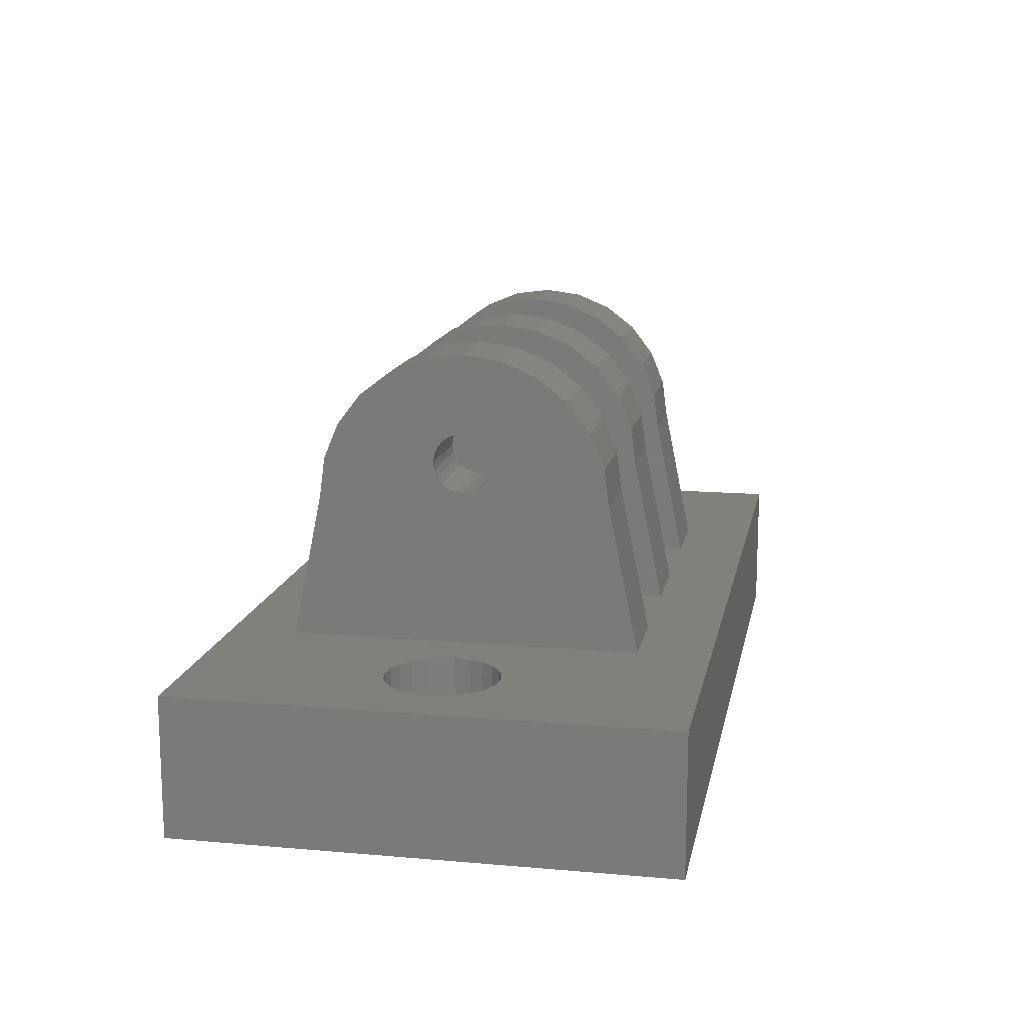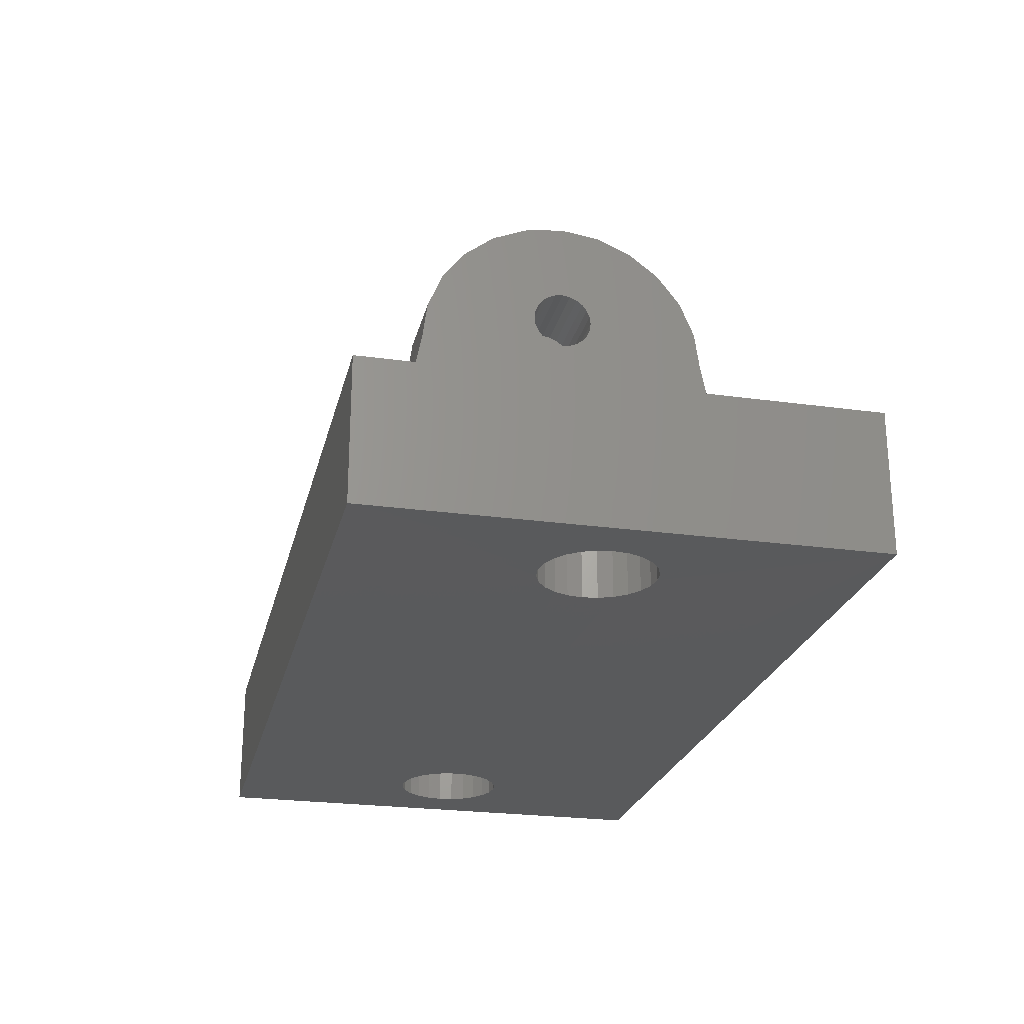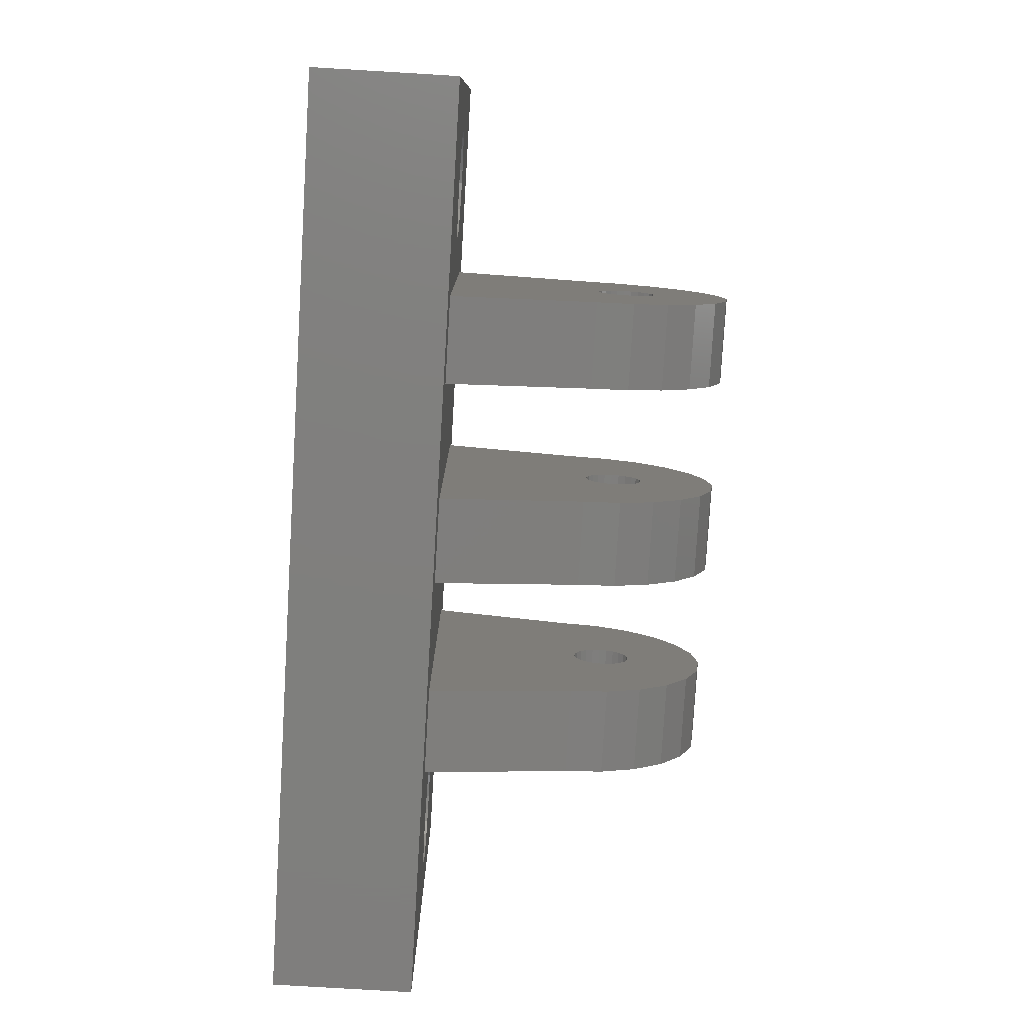
<metadata>
{"format":"stl","ext":"stl","renderer":"f3d","projection":"perspective","resolution":1024,"background":"white","views":[{"elev":14.0,"azim":100.9,"up":"+Z"},{"elev":-24.2,"azim":77.1,"up":"+Z"},{"elev":-79.3,"azim":-93.4,"up":"+Y"}]}
</metadata>
<code>
# stl→obj: 338 verts, 682 faces
v 0 34.96 0
v 3.622 18.52 -0.002644
v 0 0 0
v 4.022 19.48 -0.002644
v 4.658 20.31 -0.002644
v 5.487 20.95 -0.002644
v 6.453 21.35 -0.002644
v 64.9 34.96 0
v 3.485 17.48 -0.002644
v 7.49 21.49 -0.002644
v 8.526 21.35 -0.002644
v 9.492 20.95 -0.002644
v 10.32 20.31 -0.002644
v 10.96 19.48 -0.002644
v 11.36 18.52 -0.002644
v 11.49 17.48 -0.002644
v 53.9 19.49 0.005905
v 53.5 18.52 0.005905
v 53.36 17.48 0.005905
v 54.54 20.32 0.005905
v 55.37 20.96 0.005905
v 56.34 21.36 0.005905
v 57.38 21.5 0.005905
v 58.42 21.36 0.005905
v 59.38 20.96 0.005905
v 60.22 20.32 0.005905
v 60.85 19.49 0.005905
v 61.25 18.52 0.005905
v 61.39 17.48 0.005905
v 6.453 13.61 -0.002644
v 64.9 0 0
v 5.487 14.01 -0.002644
v 4.658 14.65 -0.002644
v 4.022 15.48 -0.002644
v 3.622 16.45 -0.002644
v 7.49 13.48 -0.002644
v 8.526 13.61 -0.002644
v 9.492 14.01 -0.002644
v 10.32 14.65 -0.002644
v 10.96 15.48 -0.002644
v 11.36 16.45 -0.002644
v 53.9 15.48 0.005905
v 53.5 16.44 0.005905
v 54.54 14.64 0.005905
v 55.37 14.01 0.005905
v 56.34 13.61 0.005905
v 57.38 13.47 0.005905
v 58.42 13.61 0.005905
v 59.38 14.01 0.005905
v 60.22 14.64 0.005905
v 60.85 15.48 0.005905
v 61.25 16.44 0.005905
v 64.9 0 10.01
v 0 0 10.01
v 0 34.96 10.01
v 64.9 34.96 10.01
v 49.82 7.277 23.09
v 43.62 6.923 20.41
v 49.82 6.923 20.41
v 43.62 7.277 23.09
v 43.62 4.804 10.01
v 49.82 4.804 10.01
v 43.62 26.29 25.6
v 49.82 27.32 23.09
v 43.62 27.32 23.09
v 49.82 26.29 25.6
v 43.62 24.64 27.75
v 49.82 24.64 27.75
v 49.82 22.49 29.4
v 43.62 22.49 29.4
v 49.82 19.99 30.43
v 43.62 19.99 30.43
v 49.82 17.3 30.79
v 43.62 17.3 30.79
v 49.82 14.61 30.43
v 43.62 14.61 30.43
v 49.82 12.11 29.4
v 43.62 12.11 29.4
v 49.82 9.962 27.75
v 43.62 9.962 27.75
v 43.62 8.313 25.6
v 49.82 8.313 25.6
v 49.82 27.68 20.41
v 43.62 27.68 20.41
v 49.82 29.8 10.01
v 43.62 29.8 10.01
v 43.62 15.27 23.67
v 43.62 15.19 23.12
v 43.62 15.49 24.17
v 43.62 15.83 24.6
v 43.62 16.27 24.93
v 43.62 16.78 25.14
v 43.62 17.32 25.2
v 43.62 17.87 25.13
v 43.62 18.38 24.91
v 43.62 18.81 24.57
v 43.62 19.14 24.13
v 43.62 19.34 23.62
v 43.62 19.41 23.07
v 43.62 15.79 21.62
v 43.62 15.46 22.06
v 43.62 15.26 22.57
v 43.62 16.22 21.28
v 43.62 16.73 21.06
v 43.62 17.27 20.99
v 43.62 17.82 21.05
v 43.62 18.33 21.26
v 43.62 18.77 21.59
v 43.62 19.11 22.02
v 43.62 19.33 22.52
v 3.622 16.45 10.01
v 4.022 15.48 10.01
v 4.658 14.65 10.01
v 5.487 14.01 10.01
v 6.453 13.61 10.01
v 3.485 17.48 10.01
v 7.49 13.48 10.01
v 8.526 13.61 10.01
v 9.492 14.01 10.01
v 10.32 14.65 10.01
v 10.96 15.48 10.01
v 11.36 16.45 10.01
v 11.49 17.48 10.01
v 53.9 15.48 10.01
v 53.5 16.44 10.01
v 53.36 17.48 10.01
v 54.54 14.64 10.01
v 55.37 14.01 10.01
v 56.34 13.61 10.01
v 57.38 13.47 10.01
v 58.42 13.61 10.01
v 59.38 14.01 10.01
v 60.22 14.64 10.01
v 60.85 15.48 10.01
v 61.25 16.44 10.01
v 61.39 17.48 10.01
v 6.453 21.35 10.01
v 5.487 20.95 10.01
v 4.658 20.31 10.01
v 4.022 19.48 10.01
v 3.622 18.52 10.01
v 7.49 21.49 10.01
v 8.526 21.35 10.01
v 9.492 20.95 10.01
v 10.32 20.31 10.01
v 10.96 19.48 10.01
v 11.36 18.52 10.01
v 53.9 19.49 10.01
v 53.5 18.52 10.01
v 54.54 20.32 10.01
v 55.37 20.96 10.01
v 56.34 21.36 10.01
v 57.38 21.5 10.01
v 58.42 21.36 10.01
v 59.38 20.96 10.01
v 60.22 20.32 10.01
v 60.85 19.49 10.01
v 61.25 18.52 10.01
v 49.82 15.79 21.62
v 49.82 15.46 22.06
v 49.82 15.26 22.57
v 49.82 15.19 23.12
v 49.82 16.22 21.28
v 49.82 16.73 21.06
v 49.82 17.27 20.99
v 49.82 17.82 21.05
v 49.82 18.33 21.26
v 49.82 18.77 21.59
v 49.82 19.11 22.02
v 49.82 19.33 22.52
v 49.82 19.41 23.07
v 49.82 15.27 23.67
v 49.82 15.49 24.17
v 49.82 15.83 24.6
v 49.82 16.27 24.93
v 49.82 16.78 25.14
v 49.82 17.32 25.2
v 49.82 17.87 25.13
v 49.82 18.38 24.91
v 49.82 18.81 24.57
v 49.82 19.14 24.13
v 49.82 19.34 23.62
v 35.58 19.41 23.07
v 29.38 19.33 22.52
v 35.58 19.33 22.52
v 29.38 19.41 23.07
v 35.58 19.14 24.13
v 29.38 19.34 23.62
v 35.58 19.34 23.62
v 29.38 19.14 24.13
v 35.58 19.11 22.02
v 29.38 18.77 21.59
v 35.58 18.77 21.59
v 29.38 19.11 22.02
v 29.38 15.27 23.67
v 35.58 15.19 23.12
v 29.38 15.19 23.12
v 35.58 15.27 23.67
v 35.58 18.81 24.57
v 29.38 18.81 24.57
v 35.58 17.27 20.99
v 29.38 17.82 21.05
v 29.38 17.27 20.99
v 35.58 17.82 21.05
v 35.58 17.87 25.13
v 29.38 17.32 25.2
v 29.38 17.87 25.13
v 35.58 17.32 25.2
v 35.58 18.38 24.91
v 29.38 18.38 24.91
v 29.38 15.49 24.17
v 35.58 15.49 24.17
v 35.58 16.27 24.93
v 29.38 15.83 24.6
v 29.38 16.27 24.93
v 35.58 15.83 24.6
v 35.58 16.78 25.14
v 29.38 16.78 25.14
v 35.58 15.26 22.57
v 29.38 15.26 22.57
v 35.58 18.33 21.26
v 29.38 18.33 21.26
v 35.58 15.79 21.62
v 29.38 16.22 21.28
v 29.38 15.79 21.62
v 35.58 16.22 21.28
v 29.38 16.73 21.06
v 35.58 16.73 21.06
v 35.58 15.46 22.06
v 29.38 15.46 22.06
v 35.58 29.8 10.01
v 35.58 6.923 20.41
v 35.58 4.804 10.01
v 35.58 7.277 23.09
v 35.58 8.313 25.6
v 35.58 9.962 27.75
v 35.58 12.11 29.4
v 35.58 14.61 30.43
v 35.58 19.99 30.43
v 35.58 22.49 29.4
v 35.58 24.64 27.75
v 35.58 26.29 25.6
v 35.58 27.68 20.41
v 35.58 27.32 23.09
v 35.58 17.3 30.79
v 29.39 24.64 27.75
v 29.39 22.49 29.4
v 29.39 14.61 30.43
v 29.39 17.3 30.79
v 29.39 19.99 30.43
v 29.39 6.923 20.41
v 29.39 29.8 10.01
v 29.39 4.804 10.01
v 29.39 7.277 23.09
v 29.39 8.313 25.6
v 29.39 9.962 27.75
v 29.39 12.11 29.4
v 29.39 26.29 25.6
v 29.39 27.68 20.41
v 29.39 27.32 23.09
v 21.13 19.41 23.07
v 14.93 19.33 22.52
v 21.13 19.33 22.52
v 14.93 19.41 23.07
v 21.13 18.81 24.57
v 14.93 18.38 24.91
v 14.93 18.81 24.57
v 21.13 18.38 24.91
v 21.13 18.33 21.26
v 14.93 18.77 21.59
v 14.93 18.33 21.26
v 21.13 18.77 21.59
v 21.13 17.32 25.2
v 14.93 16.78 25.14
v 14.93 17.32 25.2
v 21.13 16.78 25.14
v 14.93 15.49 24.17
v 21.13 15.27 23.67
v 14.93 15.27 23.67
v 21.13 15.49 24.17
v 21.13 19.11 22.02
v 14.93 19.11 22.02
v 21.13 15.19 23.12
v 14.93 15.19 23.12
v 21.13 17.27 20.99
v 14.93 17.82 21.05
v 14.93 17.27 20.99
v 21.13 17.82 21.05
v 21.13 16.27 24.93
v 14.93 15.83 24.6
v 14.93 16.27 24.93
v 21.13 15.83 24.6
v 14.93 19.14 24.13
v 21.13 19.14 24.13
v 14.93 17.87 25.13
v 21.13 17.87 25.13
v 14.93 19.34 23.62
v 21.13 19.34 23.62
v 21.13 16.22 21.28
v 14.93 16.73 21.06
v 14.93 16.22 21.28
v 21.13 16.73 21.06
v 14.93 15.26 22.57
v 21.13 15.46 22.06
v 14.93 15.46 22.06
v 21.13 15.26 22.57
v 21.13 15.79 21.62
v 14.93 15.79 21.62
v 21.13 29.8 10.01
v 21.13 6.923 20.41
v 21.13 4.804 10.01
v 21.13 7.277 23.09
v 21.13 8.313 25.6
v 21.13 9.962 27.75
v 21.13 12.11 29.4
v 21.13 14.61 30.43
v 21.13 19.99 30.43
v 21.13 22.49 29.4
v 21.13 24.64 27.75
v 21.13 26.29 25.6
v 21.13 27.68 20.41
v 21.13 27.32 23.09
v 21.13 17.3 30.79
v 14.93 24.64 27.75
v 14.93 22.49 29.4
v 14.93 14.61 30.43
v 14.93 17.3 30.79
v 14.93 19.99 30.43
v 14.93 6.923 20.41
v 14.93 29.8 10.01
v 14.93 4.804 10.01
v 14.93 7.277 23.09
v 14.93 8.313 25.6
v 14.93 9.962 27.75
v 14.93 12.11 29.4
v 14.93 26.29 25.6
v 14.93 27.68 20.41
v 14.93 27.32 23.09
f 1 2 3
f 2 1 4
f 4 1 5
f 5 1 6
f 6 1 7
f 7 1 8
f 3 2 9
f 7 8 10
f 10 8 11
f 11 8 12
f 12 8 13
f 13 8 14
f 14 8 15
f 15 8 16
f 16 8 17
f 16 17 18
f 16 18 19
f 17 8 20
f 20 8 21
f 21 8 22
f 22 8 23
f 23 8 24
f 24 8 25
f 25 8 26
f 26 8 27
f 27 8 28
f 28 8 29
f 3 30 31
f 30 3 32
f 32 3 33
f 33 3 34
f 34 3 35
f 35 3 9
f 31 30 36
f 31 36 37
f 31 37 38
f 31 38 39
f 31 39 40
f 31 40 41
f 31 41 16
f 31 16 42
f 42 16 43
f 43 16 19
f 31 42 44
f 31 44 45
f 31 45 46
f 31 46 47
f 31 47 48
f 31 48 49
f 31 49 50
f 31 50 51
f 31 51 52
f 31 52 29
f 31 29 8
f 53 3 31
f 3 53 54
f 55 8 1
f 8 55 56
f 57 58 59
f 58 57 60
f 59 61 62
f 61 59 58
f 63 64 65
f 64 63 66
f 67 66 63
f 66 67 68
f 69 67 70
f 67 69 68
f 71 70 72
f 70 71 69
f 73 72 74
f 72 73 71
f 75 74 76
f 74 75 73
f 77 76 78
f 76 77 75
f 79 78 80
f 78 79 77
f 79 81 82
f 81 79 80
f 82 60 57
f 60 82 81
f 65 83 84
f 83 65 64
f 84 85 86
f 85 84 83
f 55 3 54
f 3 55 1
f 8 53 31
f 53 8 56
f 62 86 61
f 86 62 85
f 76 87 88
f 87 76 74
f 87 74 89
f 89 74 90
f 90 74 91
f 91 74 92
f 92 74 93
f 93 74 72
f 93 72 94
f 94 72 95
f 95 72 96
f 96 72 97
f 97 72 98
f 98 72 99
f 58 86 61
f 86 58 60
f 86 60 81
f 86 81 100
f 100 81 80
f 100 80 101
f 101 80 78
f 101 78 102
f 102 78 88
f 88 78 76
f 86 100 103
f 86 103 104
f 86 104 105
f 86 105 106
f 86 106 107
f 86 107 108
f 86 108 109
f 86 109 110
f 86 110 99
f 86 99 72
f 86 72 70
f 86 70 67
f 86 67 63
f 86 63 84
f 84 63 65
f 54 111 55
f 111 54 112
f 112 54 113
f 113 54 114
f 114 54 115
f 115 54 61
f 61 54 53
f 55 111 116
f 115 61 117
f 117 61 118
f 118 61 119
f 119 61 120
f 120 61 121
f 121 61 122
f 122 61 123
f 61 53 62
f 62 53 124
f 62 124 125
f 62 125 85
f 85 125 126
f 124 53 127
f 127 53 128
f 128 53 129
f 129 53 130
f 130 53 131
f 131 53 132
f 132 53 133
f 133 53 134
f 134 53 135
f 135 53 136
f 55 137 56
f 137 55 138
f 138 55 139
f 139 55 140
f 140 55 141
f 141 55 116
f 56 137 142
f 56 142 143
f 56 143 86
f 86 143 144
f 86 144 145
f 86 145 146
f 86 146 147
f 86 147 123
f 86 123 61
f 56 86 85
f 56 85 148
f 148 85 149
f 149 85 126
f 56 148 150
f 56 150 151
f 56 151 152
f 56 152 153
f 56 153 154
f 56 154 155
f 56 155 156
f 56 156 157
f 56 157 158
f 56 158 136
f 56 136 53
f 85 59 62
f 59 85 57
f 57 85 82
f 82 85 159
f 82 159 79
f 79 159 160
f 79 160 77
f 77 160 161
f 77 161 162
f 77 162 75
f 159 85 163
f 163 85 164
f 164 85 165
f 165 85 166
f 166 85 167
f 167 85 168
f 168 85 169
f 169 85 170
f 170 85 171
f 171 85 71
f 71 85 69
f 69 85 68
f 68 85 66
f 66 85 83
f 66 83 64
f 75 172 73
f 172 75 162
f 73 172 173
f 73 173 174
f 73 174 175
f 73 175 176
f 73 176 177
f 73 177 71
f 71 177 178
f 71 178 179
f 71 179 180
f 71 180 181
f 71 181 182
f 71 182 171
f 165 106 105
f 106 165 166
f 164 105 104
f 105 164 165
f 181 98 182
f 98 181 97
f 182 99 171
f 99 182 98
f 87 162 88
f 162 87 172
f 88 161 102
f 161 88 162
f 180 97 181
f 97 180 96
f 179 94 95
f 94 179 178
f 180 95 96
f 95 180 179
f 102 160 101
f 160 102 161
f 178 93 94
f 93 178 177
f 163 104 103
f 104 163 164
f 159 103 100
f 103 159 163
f 171 110 170
f 110 171 99
f 170 109 169
f 109 170 110
f 166 107 106
f 107 166 167
f 175 90 91
f 90 175 174
f 90 173 89
f 173 90 174
f 169 108 168
f 108 169 109
f 167 108 107
f 108 167 168
f 101 159 100
f 159 101 160
f 177 92 93
f 92 177 176
f 89 172 87
f 172 89 173
f 176 91 92
f 91 176 175
f 183 184 185
f 184 183 186
f 187 188 189
f 188 187 190
f 191 192 193
f 192 191 194
f 195 196 197
f 196 195 198
f 199 190 187
f 190 199 200
f 201 202 203
f 202 201 204
f 205 206 207
f 206 205 208
f 209 207 210
f 207 209 205
f 211 198 195
f 198 211 212
f 213 214 215
f 214 213 216
f 217 215 218
f 215 217 213
f 185 194 191
f 194 185 184
f 197 219 220
f 219 197 196
f 214 212 211
f 212 214 216
f 208 218 206
f 218 208 217
f 221 192 222
f 192 221 193
f 199 210 200
f 210 199 209
f 223 224 225
f 224 223 226
f 204 222 202
f 222 204 221
f 226 227 224
f 227 226 228
f 220 229 230
f 229 220 219
f 189 186 183
f 186 189 188
f 230 223 225
f 223 230 229
f 228 203 227
f 203 228 201
f 231 232 233
f 232 231 234
f 234 231 235
f 235 231 223
f 235 223 236
f 236 223 229
f 236 229 237
f 237 229 219
f 237 219 196
f 237 196 238
f 223 231 226
f 226 231 228
f 228 231 201
f 201 231 204
f 204 231 221
f 221 231 193
f 193 231 191
f 191 231 185
f 185 231 183
f 183 231 239
f 239 231 240
f 240 231 241
f 241 231 242
f 242 231 243
f 242 243 244
f 238 198 245
f 198 238 196
f 245 198 212
f 245 212 216
f 245 216 213
f 245 213 217
f 245 217 208
f 245 208 239
f 239 208 205
f 239 205 209
f 239 209 199
f 239 199 187
f 239 187 189
f 239 189 183
f 240 246 247
f 246 240 241
f 248 195 197
f 195 248 249
f 195 249 211
f 211 249 214
f 214 249 215
f 215 249 218
f 218 249 206
f 206 249 250
f 206 250 207
f 207 250 210
f 210 250 200
f 200 250 190
f 190 250 188
f 188 250 186
f 251 252 253
f 252 251 254
f 252 254 255
f 252 255 225
f 225 255 256
f 225 256 230
f 230 256 257
f 230 257 220
f 220 257 197
f 197 257 248
f 252 225 224
f 252 224 227
f 252 227 203
f 252 203 202
f 252 202 222
f 252 222 192
f 252 192 194
f 252 194 184
f 252 184 186
f 252 186 250
f 252 250 247
f 252 247 246
f 252 246 258
f 252 258 259
f 259 258 260
f 260 243 259
f 243 260 244
f 258 244 260
f 244 258 242
f 246 242 258
f 242 246 241
f 239 247 250
f 247 239 240
f 245 250 249
f 250 245 239
f 238 249 248
f 249 238 245
f 259 231 252
f 231 259 243
f 232 253 233
f 253 232 251
f 234 251 232
f 251 234 254
f 237 248 257
f 248 237 238
f 236 257 256
f 257 236 237
f 236 255 235
f 255 236 256
f 235 254 234
f 254 235 255
f 261 262 263
f 262 261 264
f 265 266 267
f 266 265 268
f 269 270 271
f 270 269 272
f 273 274 275
f 274 273 276
f 277 278 279
f 278 277 280
f 281 270 272
f 270 281 282
f 279 283 284
f 283 279 278
f 285 286 287
f 286 285 288
f 289 290 291
f 290 289 292
f 265 293 294
f 293 265 267
f 268 295 266
f 295 268 296
f 294 297 298
f 297 294 293
f 296 275 295
f 275 296 273
f 299 300 301
f 300 299 302
f 303 304 305
f 304 303 306
f 298 264 261
f 264 298 297
f 305 307 308
f 307 305 304
f 302 287 300
f 287 302 285
f 309 310 311
f 310 309 312
f 312 309 313
f 313 309 307
f 313 307 314
f 314 307 304
f 314 304 315
f 315 304 306
f 315 306 283
f 315 283 316
f 307 309 299
f 299 309 302
f 302 309 285
f 285 309 288
f 288 309 269
f 269 309 272
f 272 309 281
f 281 309 263
f 263 309 261
f 261 309 317
f 317 309 318
f 318 309 319
f 319 309 320
f 320 309 321
f 320 321 322
f 316 278 323
f 278 316 283
f 323 278 280
f 323 280 292
f 323 292 289
f 323 289 276
f 323 276 273
f 323 273 317
f 317 273 296
f 317 296 268
f 317 268 265
f 317 265 294
f 317 294 298
f 317 298 261
f 318 324 325
f 324 318 319
f 326 279 284
f 279 326 327
f 279 327 277
f 277 327 290
f 290 327 291
f 291 327 274
f 274 327 275
f 275 327 328
f 275 328 295
f 295 328 266
f 266 328 267
f 267 328 293
f 293 328 297
f 297 328 264
f 329 330 331
f 330 329 332
f 330 332 333
f 330 333 308
f 308 333 334
f 308 334 305
f 305 334 335
f 305 335 303
f 303 335 284
f 284 335 326
f 330 308 301
f 330 301 300
f 330 300 287
f 330 287 286
f 330 286 271
f 330 271 270
f 330 270 282
f 330 282 262
f 330 262 264
f 330 264 328
f 330 328 325
f 330 325 324
f 330 324 336
f 330 336 337
f 337 336 338
f 338 321 337
f 321 338 322
f 336 322 338
f 322 336 320
f 324 320 336
f 320 324 319
f 317 325 328
f 325 317 318
f 323 328 327
f 328 323 317
f 316 327 326
f 327 316 323
f 337 309 330
f 309 337 321
f 310 331 311
f 331 310 329
f 312 329 310
f 329 312 332
f 315 326 335
f 326 315 316
f 314 335 334
f 335 314 315
f 314 333 313
f 333 314 334
f 313 332 312
f 332 313 333
f 288 271 286
f 271 288 269
f 307 301 308
f 301 307 299
f 290 280 277
f 280 290 292
f 276 291 274
f 291 276 289
f 284 306 303
f 306 284 283
f 263 282 281
f 282 263 262
f 152 21 22
f 21 152 151
f 151 20 21
f 20 151 150
f 20 148 17
f 148 20 150
f 17 149 18
f 149 17 148
f 18 126 19
f 126 18 149
f 19 125 43
f 125 19 126
f 43 124 42
f 124 43 125
f 42 127 44
f 127 42 124
f 127 45 44
f 45 127 128
f 128 46 45
f 46 128 129
f 129 47 46
f 47 129 130
f 130 48 47
f 48 130 131
f 131 49 48
f 49 131 132
f 132 50 49
f 50 132 133
f 134 50 133
f 50 134 51
f 135 51 134
f 51 135 52
f 136 52 135
f 52 136 29
f 158 29 136
f 29 158 28
f 157 28 158
f 28 157 27
f 156 27 157
f 27 156 26
f 156 25 26
f 25 156 155
f 155 24 25
f 24 155 154
f 154 23 24
f 23 154 153
f 153 22 23
f 22 153 152
f 115 36 30
f 36 115 117
f 117 37 36
f 37 117 118
f 118 38 37
f 38 118 119
f 119 39 38
f 39 119 120
f 121 39 120
f 39 121 40
f 122 40 121
f 40 122 41
f 123 41 122
f 41 123 16
f 147 16 123
f 16 147 15
f 146 15 147
f 15 146 14
f 145 14 146
f 14 145 13
f 145 12 13
f 12 145 144
f 144 11 12
f 11 144 143
f 143 10 11
f 10 143 142
f 142 7 10
f 7 142 137
f 137 6 7
f 6 137 138
f 138 5 6
f 5 138 139
f 5 140 4
f 140 5 139
f 4 141 2
f 141 4 140
f 2 116 9
f 116 2 141
f 9 111 35
f 111 9 116
f 35 112 34
f 112 35 111
f 34 113 33
f 113 34 112
f 113 32 33
f 32 113 114
f 114 30 32
f 30 114 115

</code>
